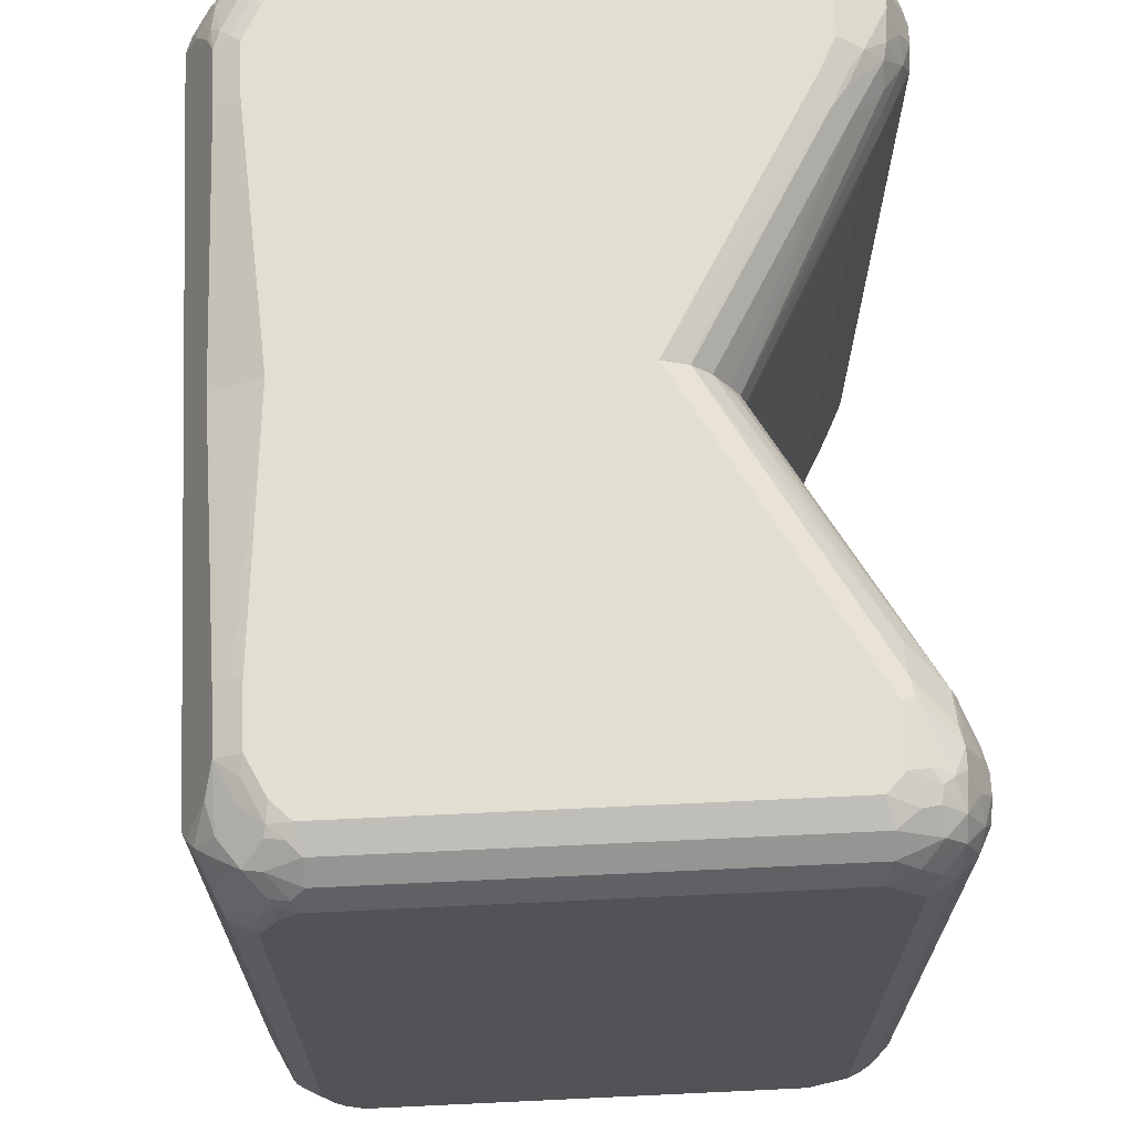
<metadata>
{"format":"obj","ext":"obj","renderer":"f3d","projection":"perspective","resolution":1024,"background":"white","views":[{"elev":67.7,"azim":87.3,"up":"+Z"}]}
</metadata>
<code>
v 2.927e-05 -0.3719 -0.4156
v 2.927e-05 -0.35 -0.4594
v 0.4156 -0.3719 -0.4156
v 2.927e-05 -0.3719 0.4156
v 2.927e-05 -0.3427 -0.4739
v 0.3427 -0.3354 -0.4885
v 0.4011 -0.3427 -0.4739
v 0.4229 -0.3645 -0.4302
v 0.432 -0.3609 -0.4265
v 0.4448 -0.3573 -0.4156
v 0.474 -0.3427 -0.3937
v 0.4885 -0.3354 -0.35
v 0.4156 -0.3719 0.4156
v 0.3063 -0.3354 0.4885
v 2.927e-05 -0.3427 0.4739
v 2.927e-05 -0.3062 -0.4922
v 0.3573 -0.3208 -0.4958
v 2.927e-05 -0.2844 -0.5032
v 0.35 -0.3062 -0.5032
v 0.4229 -0.2989 -0.4958
v 0.4211 -0.3391 -0.4703
v 0.4448 -0.3427 -0.452
v 0.4348 -0.3554 -0.4375
v 0.4667 -0.3354 -0.4375
v 0.4758 -0.3391 -0.4047
v 0.4895 -0.3281 -0.3719
v 0.4976 -0.3172 -0.3609
v 0.5032 -0.3062 -0.35
v 0.4885 -0.3354 0.3719
v 0.4703 -0.3445 0.4047
v 0.4266 -0.3664 0.4265
v 0.4047 -0.3445 0.4703
v 0.3719 -0.3354 0.4885
v 0.3063 -0.3062 0.5032
v 0.2953 -0.3172 0.4976
v 2.927e-05 -0.2989 0.4959
v 2.927e-05 0.08744 -0.5032
v 0.4156 -0.2844 -0.5032
v 0.4402 -0.2844 -0.4976
v 0.443 -0.2953 -0.4921
v 0.4648 -0.3172 -0.4703
v 0.4594 -0.3281 -0.4593
v 0.4539 -0.3391 -0.4484
v 0.4758 -0.3172 -0.4484
v 0.4895 -0.3062 -0.4375
v 0.4976 -0.2953 -0.4265
v 0.5032 -0.2844 -0.4156
v 0.5032 -0.3062 0.3719
v 0.4976 -0.309 0.3937
v 0.4885 -0.3135 0.4156
v 0.4667 -0.3354 0.4375
v 0.4375 -0.3582 0.4375
v 0.4375 -0.3354 0.4666
v 0.4156 -0.3135 0.4885
v 0.3937 -0.309 0.4976
v 0.3719 -0.3062 0.5032
v 2.927e-05 -0.2844 0.5032
v 2.927e-05 0.1166 -0.4885
v 0.2625 0.2433 -0.4976
v 0.2843 0.2406 -0.5032
v 0.4375 -0.2625 -0.5032
v 0.4667 -0.2625 -0.4885
v 0.4758 -0.2953 -0.4703
v 0.4895 -0.2844 -0.4593
v 0.4976 -0.2734 -0.4484
v 0.5032 -0.2625 -0.4375
v 0.5032 -0.2844 0.4156
v 0.4976 -0.2871 0.4375
v 0.4922 -0.2898 0.4484
v 0.4703 -0.3117 0.4703
v 0.4594 -0.3281 0.4593
v 0.4484 -0.3445 0.4484
v 0.4484 -0.2898 0.4921
v 0.4375 -0.2871 0.4976
v 0.4156 -0.2844 0.5032
v 2.927e-05 0.08744 0.5032
v 0.2843 0.2698 -0.4885
v 2.927e-05 0.1385 -0.4666
v 0.2734 0.2898 -0.4703
v 0.3063 0.2652 -0.4976
v 0.3719 0.2844 -0.5032
v 0.4375 0.2625 -0.5032
v 0.4667 0.2625 -0.4885
v 0.4885 -0.2625 -0.4666
v 0.5032 0.2625 -0.4375
v 0.5032 -0.2625 0.4375
v 0.4958 -0.2698 0.452
v 0.474 -0.2917 0.4739
v 0.4521 -0.2698 0.4958
v 0.4375 -0.2625 0.5032
v 0.35 0.2844 0.5032
v 0.3427 0.2989 0.4958
v 2.927e-05 0.1181 0.49
v 0.3281 0.2917 -0.4885
v 2.927e-05 0.1458 -0.452
v 0.08755 0.205 -0.4375
v 0.3063 0.3145 -0.4593
v 0.35 0.3363 -0.4593
v 0.3391 0.3226 -0.4703
v 0.3719 0.3135 -0.4885
v 0.35 0.2871 -0.4976
v 0.4156 0.2844 -0.5032
v 0.4484 0.2734 -0.4976
v 0.4594 0.2844 -0.4895
v 0.4703 0.2953 -0.4758
v 0.4885 0.2625 -0.4666
v 0.4976 0.2844 -0.4402
v 0.5032 0.2844 -0.4156
v 0.5032 0.2625 0.4375
v 0.4885 -0.2552 0.4666
v 0.4667 -0.2552 0.4885
v 0.4375 0.2625 0.5032
v 0.4156 0.2844 0.5032
v 0.4129 0.3062 0.4976
v 0.4102 0.3171 0.4921
v 0.4184 0.3281 0.4867
v 0.3864 0.3427 0.4739
v 0.3227 0.2953 0.4921
v 0.2789 0.2953 0.4703
v 2.927e-05 0.1399 0.4681
v 2.927e-05 0.175 -0.3937
v 0.2843 0.3145 -0.4375
v 0.3063 0.3363 -0.4156
v 0.3719 0.3582 -0.4375
v 0.3719 0.3354 -0.4666
v 0.4156 0.3135 -0.4885
v 0.4266 0.2953 -0.4976
v 0.4375 0.3062 -0.4895
v 0.4703 0.3171 -0.4648
v 0.4922 0.2953 -0.443
v 0.4976 0.3062 -0.4183
v 0.5032 0.3062 -0.3937
v 0.5032 0.2844 0.4156
v 0.4922 0.2953 0.4484
v 0.4885 0.2698 0.4666
v 0.4667 0.2698 0.4885
v 0.4484 0.2953 0.4921
v 0.4448 0.3135 0.4885
v 0.4266 0.3171 0.4921
v 0.4375 0.3281 0.4812
v 0.4484 0.3391 0.4703
v 0.4084 0.3427 0.4739
v 0.3937 0.3719 0.4156
v 0.3864 0.3645 0.4302
v 0.3427 0.3427 0.452
v 0.3664 0.3391 0.4703
v 0.3227 0.3391 0.4484
v 0.01643 0.164 0.4484
v 2.927e-05 0.1584 0.438
v 0.2552 0.3135 -0.3719
v 0.2734 0.3226 -0.3828
v 0.3172 0.3445 -0.4047
v 2.927e-05 0.175 0.3937
v 0.35 0.3582 -0.4156
v 0.3828 0.3664 -0.4265
v 0.3937 0.3573 -0.4447
v 0.4375 0.3354 -0.4666
v 0.4484 0.3171 -0.4758
v 0.4703 0.3391 -0.443
v 0.4922 0.3171 -0.4211
v 0.4958 0.3208 -0.401
v 0.4885 0.3354 -0.3864
v 0.5032 0.3062 0.3937
v 0.4922 0.3171 0.4265
v 0.4703 0.3391 0.4484
v 0.4703 0.3171 0.4703
v 0.4849 0.288 0.463
v 0.463 0.288 0.4848
v 0.4484 0.3609 0.4265
v 0.4229 0.3573 0.4447
v 0.4156 0.3719 0.4156
v 0.3719 0.3719 0.3937
v 0.3692 0.3664 0.4156
v 0.3664 0.3609 0.4265
v 0.3254 0.3445 0.4375
v 2.927e-05 0.1695 0.4183
v 0.2843 0.3281 -0.3719
v 0.299 0.3354 -0.3937
v 0.2552 0.3135 0.3719
v 0.3609 0.3664 -0.4047
v 0.3719 0.3719 -0.3937
v 2.927e-05 0.1702 0.4156
v 0.299 0.3354 0.4156
v 0.3937 0.3719 -0.4156
v 0.4156 0.3573 -0.4447
v 0.4484 0.3609 -0.4211
v 0.474 0.3427 -0.4229
v 0.4667 0.3573 -0.3864
v 0.4885 0.3354 0.401
v 0.4849 0.3318 0.4192
v 0.4667 0.3573 0.401
v 0.4375 0.3719 0.3937
v 0.2843 0.3281 0.3719
v 0.3281 0.35 0.4156
v 0.4156 0.3719 -0.4156
v 0.4375 0.3664 -0.4183
v 0.4521 0.3645 -0.401
v 0.4375 0.3719 -0.3937
v -0.3938 -0.3719 -0.4156
v -0.4156 -0.3719 -0.3937
v -0.4266 -0.3609 -0.4265
v -0.4011 -0.3573 -0.4447
v -0.3865 -0.3427 -0.4739
v -0.3573 -0.3354 -0.4885
v -0.4885 -0.3354 -0.3791
v -0.4448 -0.3573 -0.401
v -0.4156 -0.3719 0.4156
v -0.4703 -0.3391 -0.4265
v -0.4266 -0.3391 -0.4703
v -0.4229 -0.3135 -0.4885
v -0.4156 -0.2844 -0.5032
v -0.35 -0.3062 -0.5032
v -0.3427 -0.3208 -0.4958
v -0.3062 -0.3354 0.4885
v -0.5032 -0.3062 -0.3719
v -0.4922 -0.3172 -0.4047
v -0.4849 -0.3318 -0.3974
v -0.4885 -0.3354 0.3427
v -0.3719 -0.3354 0.4885
v -0.3938 -0.3427 0.4739
v -0.4156 -0.3573 0.4447
v -0.4266 -0.3609 0.432
v -0.4302 -0.3645 0.4229
v -0.474 -0.3427 0.401
v -0.4849 -0.3099 -0.4411
v -0.4667 -0.3135 -0.4666
v -0.4484 -0.2953 -0.4921
v -0.4375 -0.2625 -0.5032
v -0.3062 -0.3062 0.5032
v -0.5032 -0.2844 -0.4156
v -0.5032 -0.3062 0.35
v -0.4958 -0.3208 0.3573
v -0.3938 -0.3281 0.4895
v -0.4047 -0.3391 0.4758
v -0.3719 -0.3062 0.5032
v -0.3828 -0.3172 0.4976
v -0.4375 -0.3354 0.4666
v -0.4375 -0.3554 0.4347
v -0.4521 -0.3427 0.4447
v -0.4703 -0.3391 0.4211
v -0.4958 -0.2989 0.4229
v -0.4885 -0.2917 -0.4447
v -0.4703 -0.2953 -0.4703
v -0.4667 -0.2698 -0.4885
v -0.4375 0.2406 -0.5032
v -0.5032 -0.2406 -0.4375
v -0.4922 -0.2734 -0.4484
v -0.5032 -0.2844 0.4156
v -0.4375 -0.3062 0.4895
v -0.4266 -0.2953 0.4976
v -0.4156 -0.2844 0.5032
v -0.4594 -0.3281 0.4593
v -0.4484 -0.3391 0.4539
v -0.4484 -0.3172 0.4758
v -0.474 -0.3208 0.4447
v -0.4922 -0.2953 0.443
v -0.4976 -0.2844 0.4402
v -0.4885 -0.2479 -0.4666
v -0.4667 0.2333 -0.4885
v -0.4521 0.2479 -0.4958
v -0.4156 0.2844 -0.5032
v -0.35 0.2844 -0.5032
v -0.339 0.2953 -0.4976
v -0.5032 0.2625 -0.4375
v -0.5032 -0.2625 0.4375
v -0.4484 -0.2953 0.4867
v -0.4484 -0.2734 0.4976
v -0.4375 -0.2625 0.5032
v -0.4667 -0.3062 0.4666
v -0.4885 -0.2625 0.4666
v -0.4885 0.2552 -0.4666
v -0.474 0.2917 -0.4739
v -0.4302 0.2917 -0.4958
v -0.3828 0.3391 -0.4758
v -0.4375 0.3308 -0.4758
v -0.4156 0.3427 -0.4739
v -0.35 0.3135 -0.4885
v -0.2734 0.2953 -0.4648
v -0.3062 0.2625 0.5032
v -0.01095 0.1203 0.4921
v -0.2734 0.2734 0.4921
v -0.4976 0.2871 -0.4375
v -0.4958 0.2698 -0.452
v -0.5032 0.2844 -0.4156
v -0.5032 0.2406 0.4375
v -0.4667 -0.2625 0.4885
v -0.4375 0.2625 0.5032
v -0.4885 0.2406 0.4666
v -0.4922 0.2898 -0.4484
v -0.4703 0.3117 -0.4703
v -0.4484 0.3336 -0.4703
v -0.3938 0.3427 -0.4739
v -0.3719 0.3445 -0.4621
v -0.361 0.3391 -0.4648
v -0.4266 0.3445 -0.4703
v -0.4156 0.3719 -0.4156
v -0.339 0.3391 -0.443
v -0.3172 0.3391 -0.4211
v -0.09848 0.2078 -0.443
v -0.35 0.2844 0.5032
v -0.2734 0.2953 0.4703
v -0.2989 0.2917 0.4885
v -0.3172 0.2953 0.4921
v -0.4976 0.309 -0.4156
v -0.5032 0.3062 -0.3937
v -0.4976 0.2516 0.4484
v -0.5032 0.2844 0.4156
v -0.4667 0.2625 0.4885
v -0.4156 0.2844 0.5032
v -0.4403 0.2844 0.4976
v -0.4758 0.2953 0.4703
v -0.4895 0.2625 0.4593
v -0.4703 0.3336 -0.4484
v -0.4922 0.3117 -0.4265
v -0.4375 0.3582 -0.4375
v -0.3938 0.3719 -0.4156
v -0.3719 0.3664 -0.4183
v -0.361 0.3609 -0.4211
v -0.4266 0.3664 -0.4265
v -0.4375 0.3719 -0.3937
v -0.3135 0.3427 -0.401
v -0.2698 0.3208 -0.3791
v -0.2552 0.3135 -0.3646
v -0.3427 0.3135 0.4885
v -0.4011 0.3427 0.4739
v -0.3208 0.3354 0.4447
v -0.3427 0.3354 0.4666
v -0.4885 0.3354 -0.3937
v -0.5032 0.3062 0.3937
v -0.4976 0.2953 0.4265
v -0.443 0.2953 0.4921
v -0.4648 0.3171 0.4703
v -0.4229 0.3427 0.4739
v -0.4229 0.2989 0.4958
v -0.4895 0.3062 0.4375
v -0.4703 0.3445 -0.4265
v -0.4594 0.3582 -0.4156
v -0.3719 0.3719 -0.3937
v -0.3573 0.3645 -0.401
v -0.4484 0.3664 -0.4047
v -0.4667 0.3573 -0.3937
v -0.4375 0.3719 0.3937
v -0.2844 0.3281 -0.3719
v -0.2552 0.3135 0.3791
v -0.2989 0.3354 0.401
v -0.361 0.3391 0.4703
v -0.3865 0.3573 0.4447
v -0.3938 0.3719 0.4156
v -0.3172 0.3391 0.4265
v -0.361 0.3609 0.4265
v -0.4885 0.3354 0.3937
v -0.4976 0.3171 0.4047
v -0.4895 0.3281 0.4156
v -0.443 0.3391 0.4703
v -0.4648 0.3391 0.4484
v -0.4156 0.3719 0.4156
v -0.4229 0.3645 0.4302
v -0.3719 0.3719 0.3937
v -0.4667 0.3573 0.3937
v -0.4403 0.3664 0.4156
v -0.2844 0.3281 0.3719
v -0.3427 0.3573 0.401
v -0.4758 0.3391 0.4265
v -0.443 0.3609 0.4265
f 1 2 3
f 1 3 13
f 1 13 4
f 1 4 15
f 1 15 36
f 1 36 57
f 1 57 76
f 1 76 93
f 1 93 120
f 1 120 149
f 1 149 176
f 1 176 182
f 1 182 153
f 1 153 121
f 1 121 95
f 1 95 78
f 1 78 58
f 1 58 37
f 1 37 18
f 1 18 16
f 1 16 5
f 1 5 2
f 2 5 6
f 2 6 3
f 3 6 7
f 3 7 8
f 3 8 9
f 3 9 10
f 3 10 11
f 3 11 12
f 3 12 29
f 3 29 13
f 4 13 33
f 4 33 14
f 4 14 15
f 5 16 6
f 6 17 7
f 6 16 18
f 6 18 19
f 6 19 17
f 7 17 20
f 7 20 40
f 7 40 21
f 7 21 8
f 8 21 22
f 8 22 23
f 8 23 9
f 9 23 10
f 10 23 24
f 10 24 25
f 10 25 11
f 11 25 12
f 12 25 26
f 12 26 27
f 12 27 28
f 12 28 48
f 12 48 29
f 13 29 30
f 13 30 31
f 13 31 32
f 13 32 33
f 14 33 56
f 14 56 34
f 14 34 35
f 14 35 15
f 15 35 36
f 17 19 38
f 17 38 20
f 18 37 60
f 18 60 81
f 18 81 102
f 18 102 82
f 18 82 61
f 18 61 38
f 18 38 19
f 20 39 40
f 20 38 39
f 21 41 22
f 21 40 41
f 22 41 42
f 22 42 43
f 22 43 23
f 23 43 24
f 24 43 42
f 24 42 41
f 24 41 44
f 24 44 45
f 24 45 25
f 25 45 26
f 26 45 46
f 26 46 27
f 27 46 47
f 27 47 28
f 28 47 66
f 28 66 85
f 28 85 108
f 28 108 132
f 28 132 163
f 28 163 133
f 28 133 109
f 28 109 86
f 28 86 67
f 28 67 48
f 29 48 49
f 29 49 68
f 29 68 50
f 29 50 51
f 29 51 30
f 30 51 52
f 30 52 31
f 31 52 32
f 32 52 53
f 32 53 33
f 33 54 74
f 33 74 55
f 33 55 56
f 33 53 54
f 34 56 75
f 34 75 90
f 34 90 112
f 34 112 113
f 34 113 91
f 34 91 76
f 34 76 57
f 34 57 35
f 35 57 36
f 37 58 59
f 37 59 60
f 38 61 39
f 39 62 40
f 39 61 62
f 40 62 41
f 41 63 64
f 41 64 45
f 41 45 44
f 41 62 63
f 45 64 46
f 46 64 65
f 46 65 66
f 46 66 47
f 48 67 49
f 49 67 68
f 50 68 69
f 50 69 51
f 51 69 70
f 51 70 71
f 51 71 72
f 51 72 52
f 52 72 53
f 53 72 71
f 53 71 70
f 53 70 73
f 53 73 54
f 54 73 74
f 55 74 75
f 55 75 56
f 58 77 59
f 58 78 79
f 58 79 77
f 59 80 60
f 59 77 94
f 59 94 80
f 60 80 81
f 61 82 83
f 61 83 62
f 62 83 106
f 62 106 84
f 62 84 63
f 63 84 64
f 64 84 65
f 65 84 66
f 66 84 106
f 66 106 85
f 67 86 68
f 68 86 87
f 68 87 69
f 69 87 88
f 69 88 70
f 70 88 73
f 73 89 74
f 73 88 89
f 74 90 75
f 74 89 90
f 76 91 92
f 76 92 93
f 77 79 94
f 78 95 96
f 78 96 79
f 79 96 97
f 79 97 98
f 79 98 99
f 79 99 100
f 79 100 94
f 80 101 81
f 80 94 100
f 80 100 101
f 81 101 100
f 81 100 126
f 81 126 102
f 82 102 127
f 82 127 103
f 82 103 83
f 83 103 104
f 83 104 105
f 83 105 106
f 85 106 107
f 85 107 108
f 86 109 135
f 86 135 110
f 86 110 87
f 87 110 88
f 88 110 111
f 88 111 89
f 89 111 90
f 90 111 136
f 90 136 112
f 91 113 114
f 91 114 92
f 92 114 115
f 92 115 116
f 92 116 117
f 92 117 146
f 92 146 118
f 92 118 93
f 93 118 119
f 93 119 120
f 95 121 96
f 96 122 97
f 96 121 123
f 96 123 122
f 97 122 124
f 97 124 98
f 98 125 99
f 98 124 125
f 99 125 100
f 100 125 157
f 100 157 126
f 102 126 127
f 103 127 104
f 104 128 129
f 104 129 105
f 104 127 128
f 105 129 106
f 106 129 130
f 106 130 107
f 107 130 160
f 107 160 131
f 107 131 132
f 107 132 108
f 109 133 134
f 109 134 135
f 110 135 136
f 110 136 111
f 112 136 137
f 112 137 138
f 112 138 113
f 113 138 139
f 113 139 114
f 114 139 116
f 114 116 115
f 116 139 140
f 116 140 141
f 116 141 142
f 116 142 117
f 117 143 144
f 117 144 145
f 117 145 147
f 117 147 146
f 117 142 171
f 117 171 143
f 118 146 119
f 119 146 147
f 119 147 120
f 120 147 148
f 120 148 149
f 121 150 151
f 121 151 152
f 121 152 123
f 121 153 179
f 121 179 150
f 122 123 154
f 122 154 124
f 123 152 154
f 124 155 156
f 124 156 125
f 124 154 180
f 124 180 155
f 125 156 185
f 125 185 157
f 126 128 127
f 126 157 128
f 128 157 158
f 128 158 129
f 129 157 159
f 129 159 130
f 129 158 157
f 130 159 160
f 131 160 161
f 131 161 132
f 132 161 162
f 132 162 189
f 132 189 163
f 133 163 164
f 133 164 134
f 134 164 165
f 134 165 166
f 134 166 167
f 134 167 135
f 135 167 166
f 135 166 136
f 136 168 137
f 136 166 168
f 137 168 166
f 137 166 138
f 138 140 139
f 138 166 141
f 138 141 140
f 141 166 165
f 141 165 169
f 141 169 170
f 141 170 142
f 142 170 171
f 143 171 192
f 143 192 198
f 143 198 195
f 143 195 184
f 143 184 181
f 143 181 172
f 143 172 173
f 143 173 144
f 144 173 174
f 144 174 147
f 144 147 145
f 147 174 175
f 147 175 176
f 147 176 148
f 148 176 149
f 150 177 178
f 150 178 152
f 150 152 151
f 150 179 193
f 150 193 177
f 152 180 154
f 152 178 177
f 152 177 181
f 152 181 180
f 153 182 183
f 153 183 179
f 155 180 181
f 155 181 184
f 155 184 156
f 156 184 195
f 156 195 185
f 157 185 186
f 157 186 159
f 159 186 197
f 159 197 187
f 159 187 161
f 159 161 160
f 161 187 162
f 162 187 188
f 162 188 191
f 162 191 189
f 163 189 164
f 164 190 165
f 164 189 190
f 165 190 189
f 165 189 191
f 165 191 169
f 169 171 170
f 169 191 192
f 169 192 171
f 172 181 177
f 172 177 193
f 172 193 183
f 172 183 194
f 172 194 175
f 172 175 173
f 173 175 174
f 175 194 183
f 175 183 176
f 176 183 182
f 179 183 193
f 185 196 186
f 185 195 196
f 186 196 197
f 187 197 188
f 188 197 198
f 188 198 192
f 188 192 191
f 195 198 196
f 196 198 197
f 199 2 1
f 199 1 4
f 199 4 207
f 199 207 200
f 199 200 201
f 199 201 202
f 199 202 203
f 199 203 204
f 199 204 2
f 2 5 16
f 2 16 18
f 2 18 37
f 2 37 58
f 2 58 78
f 2 78 95
f 2 95 121
f 2 121 153
f 2 153 182
f 2 182 176
f 2 176 149
f 2 149 120
f 2 120 93
f 2 93 76
f 2 76 57
f 2 57 36
f 2 36 15
f 2 15 4
f 2 4 1
f 2 204 5
f 200 205 206
f 200 206 201
f 200 207 218
f 200 218 205
f 201 208 209
f 201 209 202
f 201 206 208
f 202 209 203
f 203 209 204
f 204 209 210
f 204 210 211
f 204 211 212
f 204 212 213
f 204 213 5
f 5 213 16
f 4 15 214
f 4 214 219
f 4 219 207
f 205 215 216
f 205 216 225
f 205 225 217
f 205 217 208
f 205 208 206
f 205 218 231
f 205 231 215
f 207 219 220
f 207 220 221
f 207 221 222
f 207 222 223
f 207 223 224
f 207 224 218
f 208 225 226
f 208 226 209
f 208 217 225
f 209 226 227
f 209 227 210
f 210 227 211
f 211 227 228
f 211 228 245
f 211 245 261
f 211 261 262
f 211 262 37
f 211 37 18
f 211 18 212
f 212 18 213
f 213 18 16
f 15 36 229
f 15 229 214
f 214 229 235
f 214 235 219
f 215 230 216
f 215 231 248
f 215 248 265
f 215 265 285
f 215 285 307
f 215 307 329
f 215 329 305
f 215 305 284
f 215 284 264
f 215 264 246
f 215 246 230
f 216 230 225
f 218 224 232
f 218 232 231
f 219 233 234
f 219 234 220
f 219 235 236
f 219 236 233
f 220 234 221
f 221 234 237
f 221 237 238
f 221 238 222
f 222 238 223
f 223 238 239
f 223 239 240
f 223 240 224
f 224 240 256
f 224 256 241
f 224 241 232
f 225 242 243
f 225 243 226
f 225 230 242
f 226 243 244
f 226 244 227
f 227 244 228
f 228 244 259
f 228 259 245
f 36 57 229
f 229 57 76
f 229 76 279
f 229 279 300
f 229 300 309
f 229 309 287
f 229 287 268
f 229 268 251
f 229 251 235
f 230 246 247
f 230 247 242
f 231 232 241
f 231 241 248
f 233 249 237
f 233 237 234
f 233 236 250
f 233 250 249
f 235 251 250
f 235 250 236
f 237 252 253
f 237 253 238
f 237 249 254
f 237 254 252
f 238 253 239
f 239 253 252
f 239 252 240
f 240 252 255
f 240 255 256
f 241 256 257
f 241 257 248
f 242 247 258
f 242 258 243
f 243 258 244
f 244 258 271
f 244 271 259
f 245 259 260
f 245 260 273
f 245 273 261
f 37 262 263
f 37 263 58
f 246 264 271
f 246 271 258
f 246 258 247
f 248 257 265
f 249 266 254
f 249 250 267
f 249 267 266
f 250 251 268
f 250 268 267
f 252 269 256
f 252 256 255
f 252 254 269
f 254 266 269
f 256 269 270
f 256 270 257
f 257 270 265
f 259 271 272
f 259 272 260
f 260 272 273
f 261 274 262
f 261 273 275
f 261 275 276
f 261 276 274
f 262 274 263
f 263 274 277
f 263 277 58
f 58 277 278
f 58 278 78
f 76 93 280
f 76 280 281
f 76 281 279
f 264 282 283
f 264 283 271
f 264 284 304
f 264 304 282
f 265 270 288
f 265 288 285
f 266 286 269
f 266 267 286
f 267 268 286
f 268 287 308
f 268 308 286
f 269 286 270
f 270 286 308
f 270 308 288
f 271 283 272
f 272 283 289
f 272 289 290
f 272 290 273
f 273 290 291
f 273 291 275
f 274 276 292
f 274 292 293
f 274 293 294
f 274 294 277
f 275 291 295
f 275 295 276
f 276 295 296
f 276 296 316
f 276 316 292
f 277 294 278
f 278 294 297
f 278 297 298
f 278 298 121
f 278 121 299
f 278 299 78
f 78 299 95
f 279 281 303
f 279 303 300
f 93 281 280
f 93 120 301
f 93 301 281
f 281 301 302
f 281 302 303
f 282 289 283
f 282 304 289
f 284 305 304
f 285 306 330
f 285 330 307
f 285 288 306
f 287 309 310
f 287 310 308
f 288 311 312
f 288 312 306
f 288 308 311
f 289 313 290
f 289 304 314
f 289 314 313
f 290 313 291
f 291 313 337
f 291 337 315
f 291 315 295
f 292 316 293
f 293 316 317
f 293 317 318
f 293 318 294
f 294 318 297
f 295 315 319
f 295 319 296
f 296 319 340
f 296 340 320
f 296 320 342
f 296 342 356
f 296 356 348
f 296 348 358
f 296 358 338
f 296 338 316
f 297 318 298
f 298 318 339
f 298 339 321
f 298 321 121
f 121 95 299
f 121 321 322
f 121 322 323
f 121 323 344
f 121 344 153
f 300 303 324
f 300 324 325
f 300 325 333
f 300 333 309
f 120 149 301
f 301 149 176
f 301 176 326
f 301 326 327
f 301 327 302
f 302 324 303
f 302 327 324
f 304 305 328
f 304 328 314
f 305 329 351
f 305 351 328
f 306 312 335
f 306 335 330
f 307 330 352
f 307 352 329
f 308 310 331
f 308 331 332
f 308 332 311
f 309 333 334
f 309 334 310
f 310 334 331
f 311 332 335
f 311 335 312
f 313 314 328
f 313 328 336
f 313 336 337
f 315 337 340
f 315 340 319
f 316 338 317
f 317 338 339
f 317 339 318
f 320 340 341
f 320 341 359
f 320 359 342
f 321 339 338
f 321 338 343
f 321 343 323
f 321 323 322
f 323 343 361
f 323 361 344
f 153 344 345
f 153 345 182
f 324 327 346
f 324 346 325
f 325 346 347
f 325 347 348
f 325 348 356
f 325 356 333
f 176 349 326
f 176 182 345
f 176 345 349
f 326 349 350
f 326 350 327
f 327 350 346
f 328 341 336
f 328 351 359
f 328 359 341
f 329 352 351
f 330 353 352
f 330 335 353
f 331 334 333
f 331 333 354
f 331 354 332
f 332 354 355
f 332 355 353
f 332 353 335
f 333 356 357
f 333 357 364
f 333 364 354
f 336 341 337
f 337 341 340
f 338 358 361
f 338 361 343
f 342 359 360
f 342 360 356
f 344 361 345
f 345 361 358
f 345 358 362
f 345 362 349
f 346 350 347
f 347 350 348
f 348 350 358
f 349 362 350
f 350 362 358
f 351 352 353
f 351 353 363
f 351 363 359
f 353 355 363
f 354 364 355
f 355 364 359
f 355 359 363
f 356 360 357
f 357 360 364
f 359 364 360

</code>
